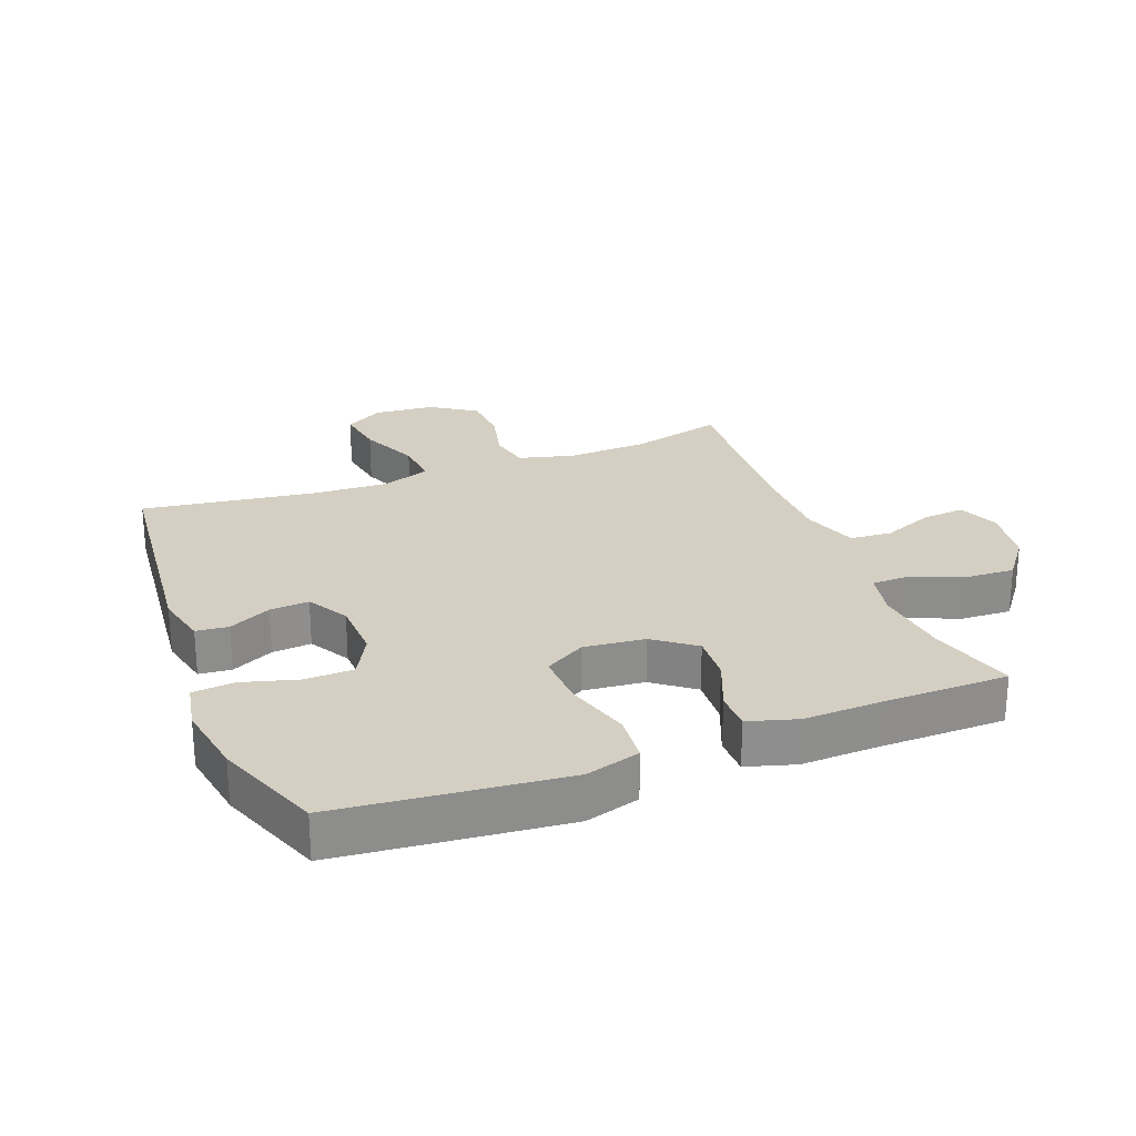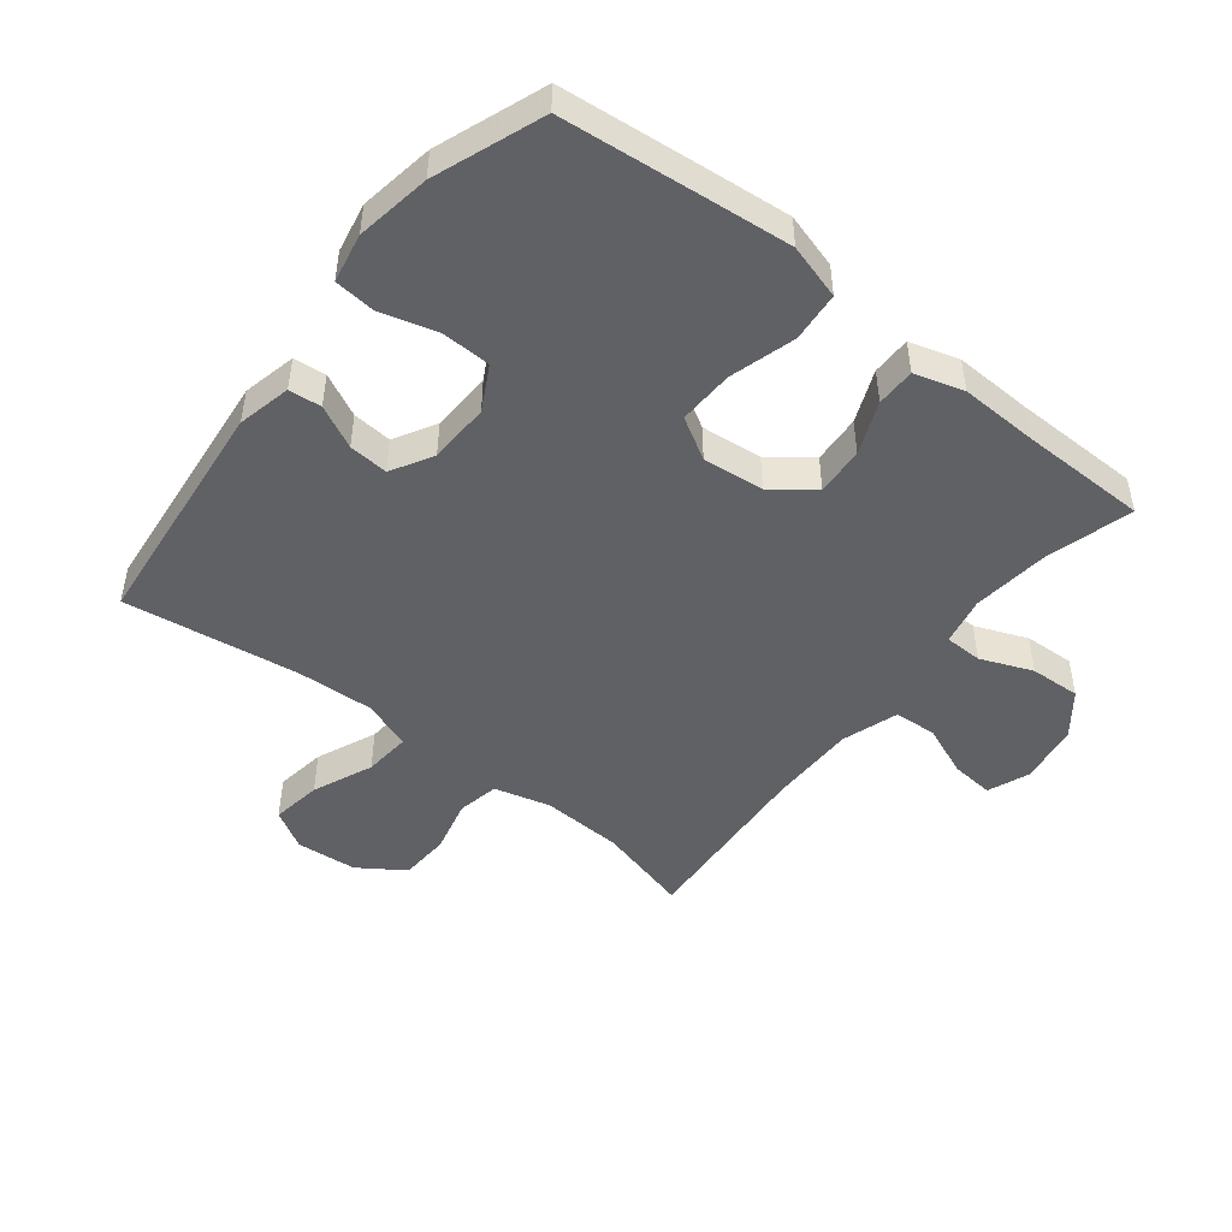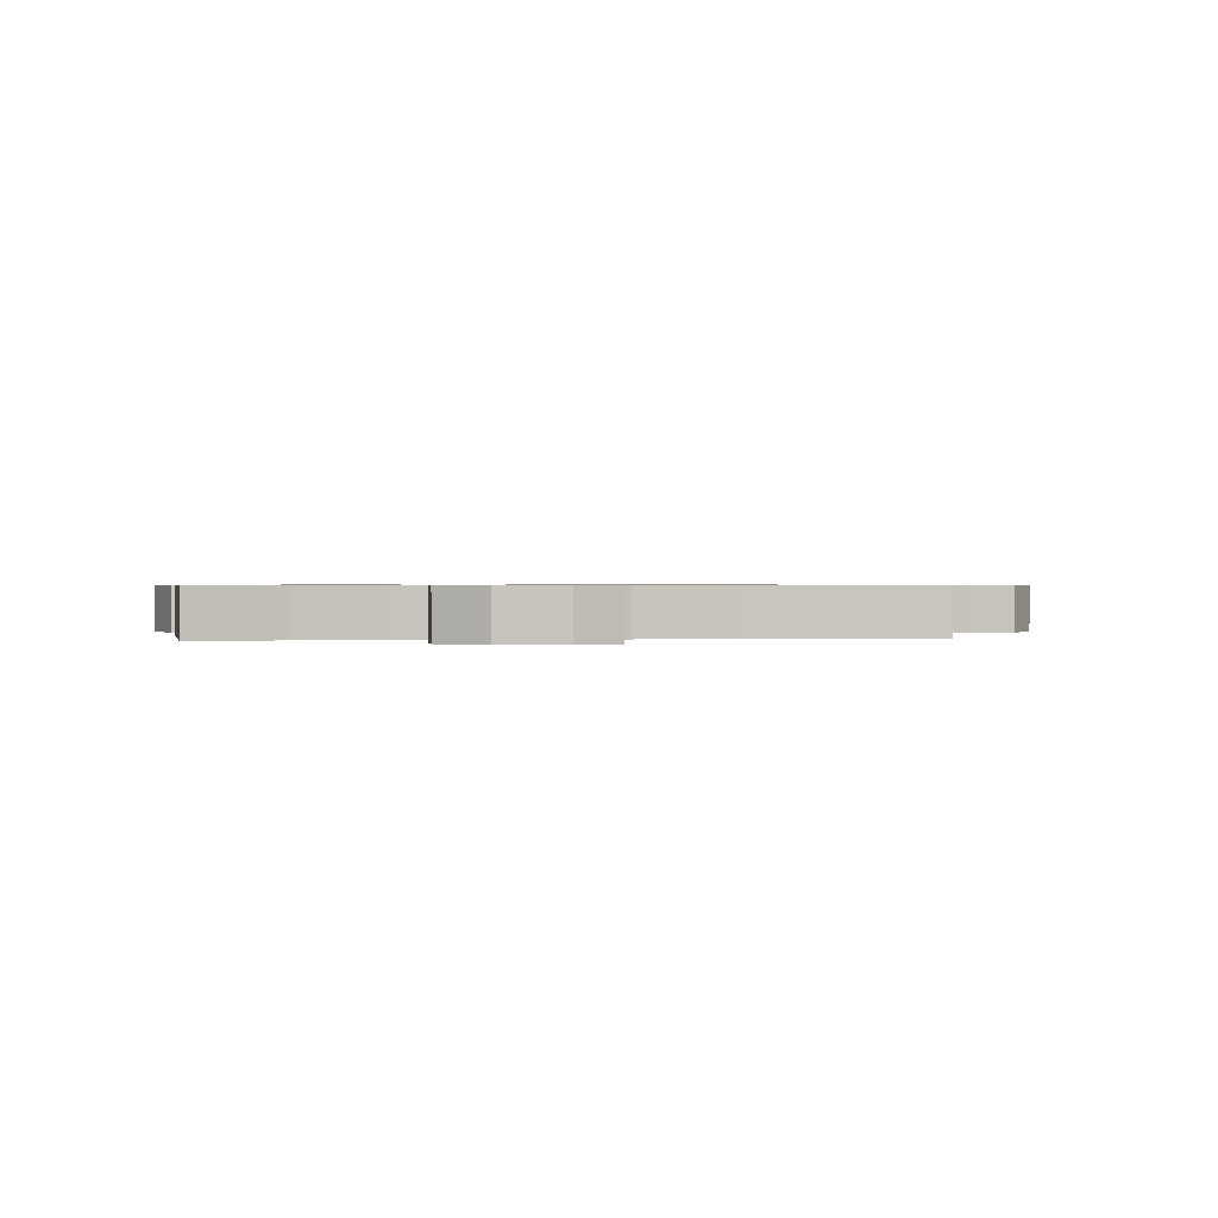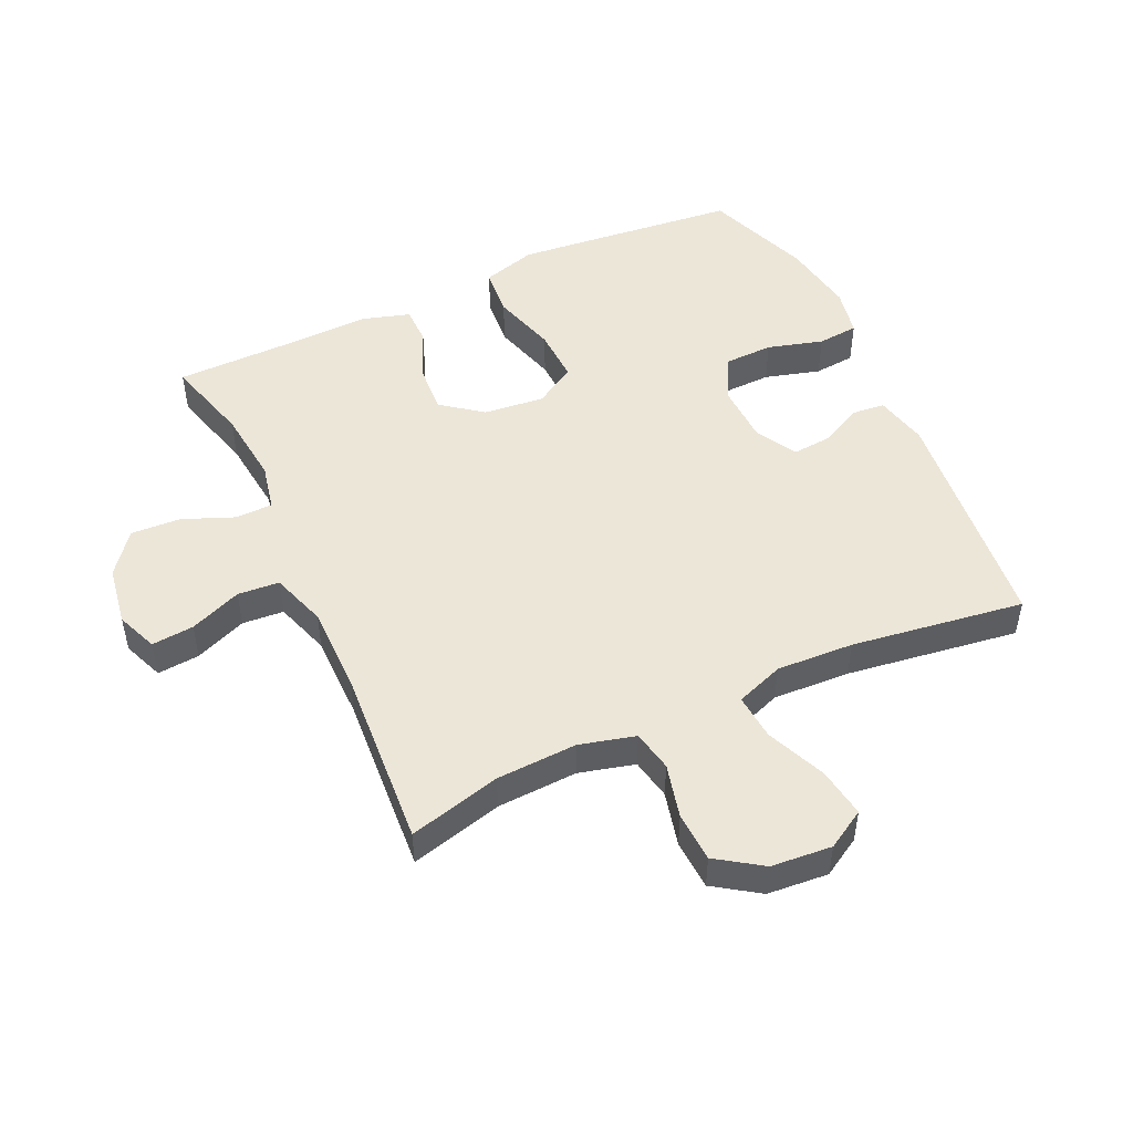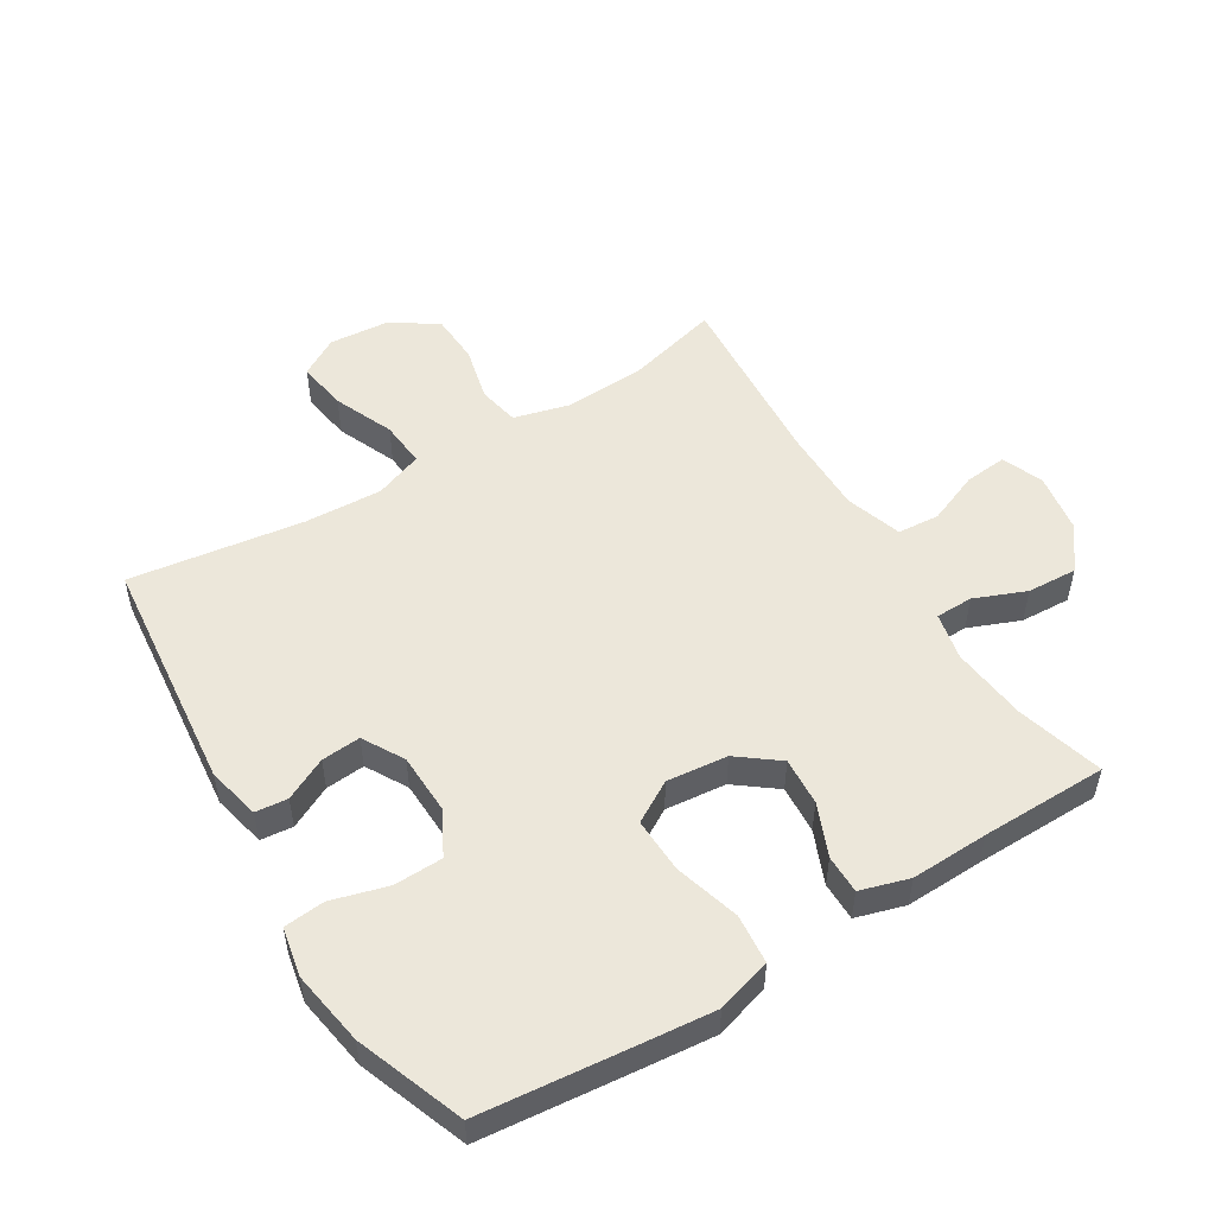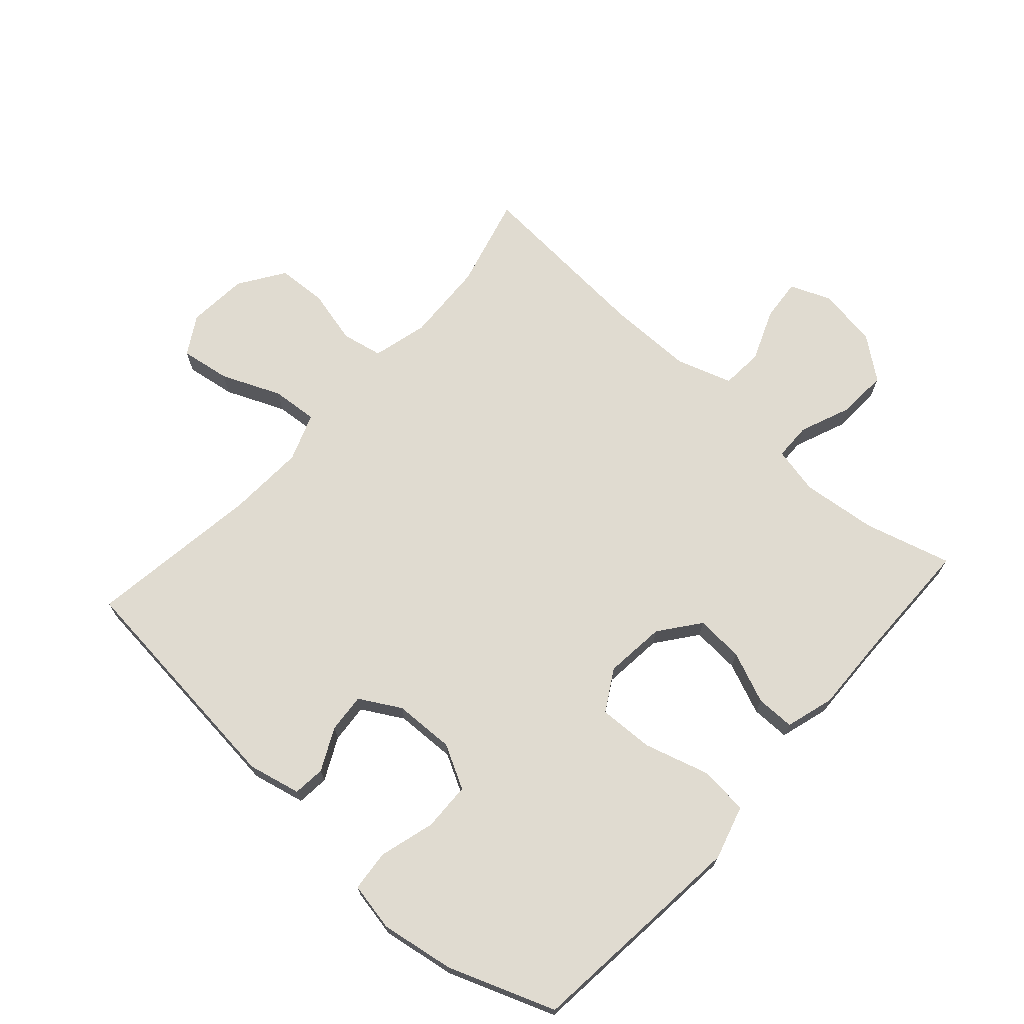
<metadata>
{"format":"obj","ext":"obj","renderer":"f3d","projection":"perspective","resolution":1024,"background":"white","views":[{"elev":25.4,"azim":68.8,"up":"+Y"},{"elev":-47.9,"azim":51.7,"up":"+Y"},{"elev":0.6,"azim":170.1,"up":"+Y"},{"elev":49.3,"azim":-114.8,"up":"+Y"},{"elev":52.3,"azim":58.5,"up":"+Y"},{"elev":70.0,"azim":41.9,"up":"+Y"}]}
</metadata>
<code>
v -0.5 0.07 -0.5
v -0.462 0.07 -0.354
v -0.456 0.07 -0.226
v -0.479 0.07 -0.138
v -0.544 0.07 -0.125
v -0.63 0.07 -0.146
v -0.709 0.07 -0.142
v -0.757 0.07 -0.071
v -0.765 0.07 0.025
v -0.729 0.07 0.086
v -0.65 0.07 0.074
v -0.556 0.07 0.034
v -0.483 0.07 0.028
v -0.455 0.07 0.104
v -0.461 0.07 0.226
v -0.5 0.07 0.5
v -0.127 0.07 0.539
v -0.043 0.07 0.52
v -0.038 0.07 0.469
v -0.071 0.07 0.402
v -0.076 0.07 0.34
v -0.011 0.07 0.303
v 0.085 0.07 0.3
v 0.154 0.07 0.337
v 0.156 0.07 0.414
v 0.131 0.07 0.502
v 0.137 0.07 0.567
v 0.214 0.07 0.582
v 0.331 0.07 0.563
v 0.5 0.07 0.5
v 0.523 0.07 0.276
v 0.536 0.07 0.144
v 0.511 0.07 0.058
v 0.433 0.07 0.051
v 0.33 0.07 0.081
v 0.243 0.07 0.084
v 0.205 0.07 0.019
v 0.215 0.07 -0.077
v 0.264 0.07 -0.141
v 0.34 0.07 -0.136
v 0.422 0.07 -0.102
v 0.483 0.07 -0.102
v 0.506 0.07 -0.179
v 0.502 0.07 -0.301
v 0.5 0.07 -0.5
v 0.363 0.07 -0.462
v 0.244 0.07 -0.449
v 0.169 0.07 -0.465
v 0.168 0.07 -0.524
v 0.201 0.07 -0.605
v 0.205 0.07 -0.684
v 0.139 0.07 -0.735
v 0.044 0.07 -0.75
v -0.021 0.07 -0.724
v -0.015 0.07 -0.657
v 0.018 0.07 -0.575
v 0.013 0.07 -0.509
v -0.075 0.07 -0.48
v -0.211 0.07 -0.48
v -0.5 0 -0.5
v -0.462 0 -0.354
v -0.456 0 -0.226
v -0.479 0 -0.138
v -0.544 0 -0.125
v -0.63 0 -0.146
v -0.709 0 -0.142
v -0.757 0 -0.071
v -0.765 0 0.025
v -0.729 0 0.086
v -0.65 0 0.074
v -0.556 0 0.034
v -0.483 0 0.028
v -0.455 0 0.104
v -0.461 0 0.226
v -0.5 0 0.5
v -0.127 0 0.539
v -0.043 0 0.52
v -0.038 0 0.469
v -0.071 0 0.402
v -0.076 0 0.34
v -0.011 0 0.303
v 0.085 0 0.3
v 0.154 0 0.337
v 0.156 0 0.414
v 0.131 0 0.502
v 0.137 0 0.567
v 0.214 0 0.582
v 0.331 0 0.563
v 0.5 0 0.5
v 0.523 0 0.276
v 0.536 0 0.144
v 0.511 0 0.058
v 0.433 0 0.051
v 0.33 0 0.081
v 0.243 0 0.084
v 0.205 0 0.019
v 0.215 0 -0.077
v 0.264 0 -0.141
v 0.34 0 -0.136
v 0.422 0 -0.102
v 0.483 0 -0.102
v 0.506 0 -0.179
v 0.502 0 -0.301
v 0.5 0 -0.5
v 0.363 0 -0.462
v 0.244 0 -0.449
v 0.169 0 -0.465
v 0.168 0 -0.524
v 0.201 0 -0.605
v 0.205 0 -0.684
v 0.139 0 -0.735
v 0.044 0 -0.75
v -0.021 0 -0.724
v -0.015 0 -0.657
v 0.018 0 -0.575
v 0.013 0 -0.509
v -0.075 0 -0.48
v -0.211 0 -0.48
f 54 55 56
f 53 54 56
f 52 53 56
f 51 52 56
f 50 51 56
f 49 50 56
f 48 49 56 57
f 44 45 46
f 44 46 47
f 43 44 47
f 42 43 47
f 41 42 47
f 40 41 47
f 39 40 47 48
f 33 34 35
f 32 33 35
f 31 32 35
f 30 31 35
f 29 30 35
f 28 29 35
f 27 28 35
f 26 27 35
f 25 26 35
f 24 25 35 36
f 23 24 36 37
f 18 19 20
f 17 18 20
f 16 17 20
f 15 16 20
f 14 15 20 21
f 13 14 21 22
f 10 11 12
f 9 10 12
f 8 9 12
f 7 8 12
f 6 7 12
f 5 6 12
f 4 5 12 13
f 23 37 38
f 22 23 38
f 13 22 38
f 4 13 38
f 3 4 38
f 48 57 58
f 39 48 58
f 38 39 58
f 3 38 58
f 2 3 58 59
f 1 2 59
f 115 114 113
f 115 113 112
f 115 112 111
f 115 111 110
f 115 110 109
f 115 109 108
f 116 115 108 107
f 105 104 103
f 106 105 103
f 106 103 102
f 106 102 101
f 106 101 100
f 106 100 99
f 107 106 99 98
f 94 93 92
f 94 92 91
f 94 91 90
f 94 90 89
f 94 89 88
f 94 88 87
f 94 87 86
f 94 86 85
f 94 85 84
f 95 94 84 83
f 96 95 83 82
f 79 78 77
f 79 77 76
f 79 76 75
f 79 75 74
f 80 79 74 73
f 81 80 73 72
f 71 70 69
f 71 69 68
f 71 68 67
f 71 67 66
f 71 66 65
f 71 65 64
f 72 71 64 63
f 97 96 82
f 97 82 81
f 97 81 72
f 97 72 63
f 97 63 62
f 117 116 107
f 117 107 98
f 117 98 97
f 117 97 62
f 118 117 62 61
f 118 61 60
f 1 60 61 2
f 2 61 62 3
f 3 62 63 4
f 4 63 64 5
f 5 64 65 6
f 6 65 66 7
f 7 66 67 8
f 8 67 68 9
f 9 68 69 10
f 10 69 70 11
f 11 70 71 12
f 12 71 72 13
f 13 72 73 14
f 14 73 74 15
f 15 74 75 16
f 16 75 76 17
f 17 76 77 18
f 18 77 78 19
f 19 78 79 20
f 20 79 80 21
f 21 80 81 22
f 22 81 82 23
f 23 82 83 24
f 24 83 84 25
f 25 84 85 26
f 26 85 86 27
f 27 86 87 28
f 28 87 88 29
f 29 88 89 30
f 30 89 90 31
f 31 90 91 32
f 32 91 92 33
f 33 92 93 34
f 34 93 94 35
f 35 94 95 36
f 36 95 96 37
f 37 96 97 38
f 38 97 98 39
f 39 98 99 40
f 40 99 100 41
f 41 100 101 42
f 42 101 102 43
f 43 102 103 44
f 44 103 104 45
f 45 104 105 46
f 46 105 106 47
f 47 106 107 48
f 48 107 108 49
f 49 108 109 50
f 50 109 110 51
f 51 110 111 52
f 52 111 112 53
f 53 112 113 54
f 54 113 114 55
f 55 114 115 56
f 56 115 116 57
f 57 116 117 58
f 58 117 118 59
f 59 118 60 1

</code>
